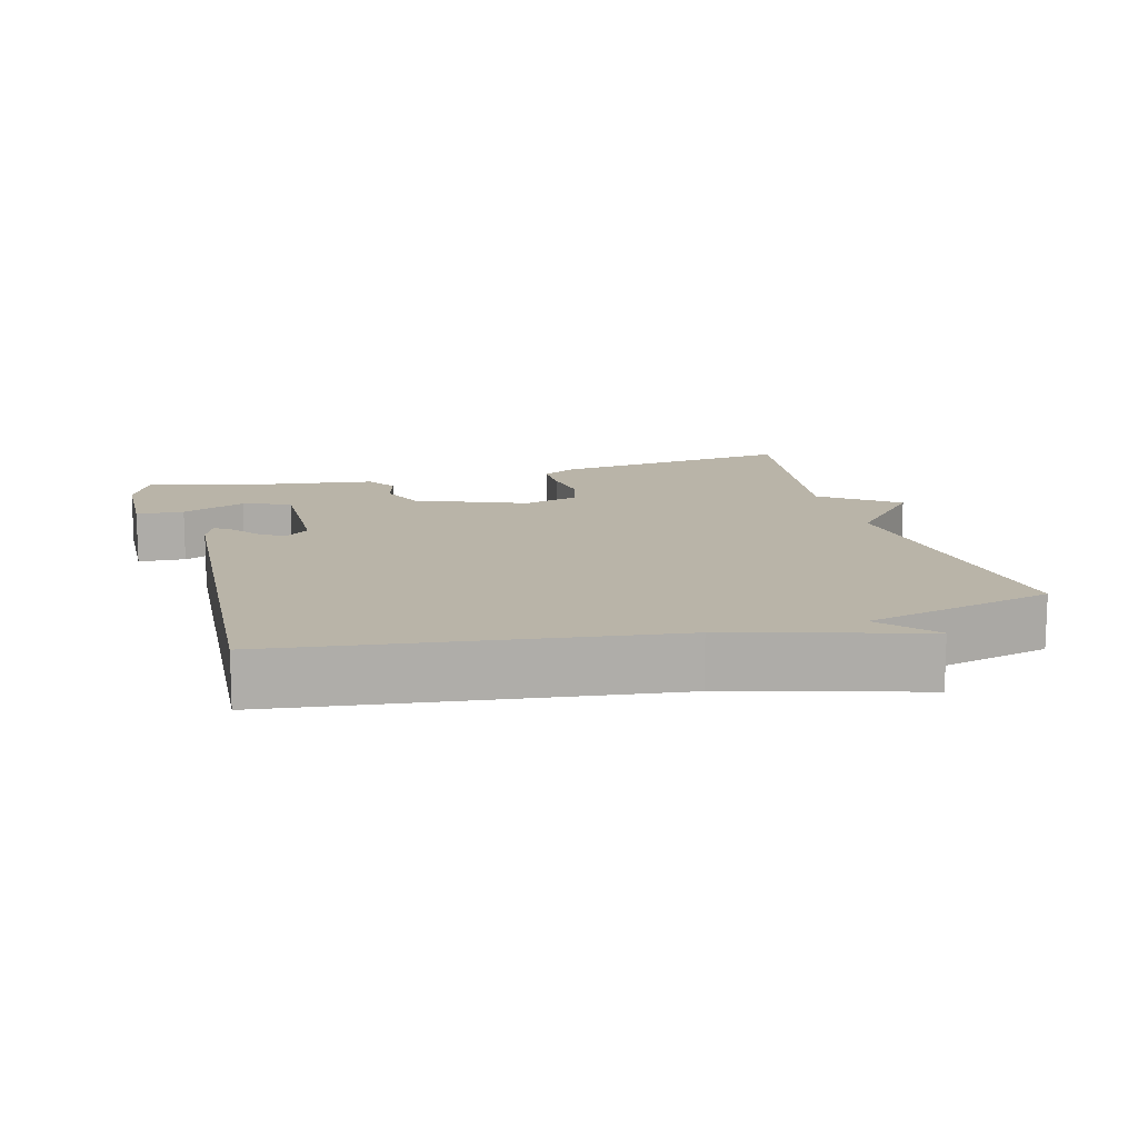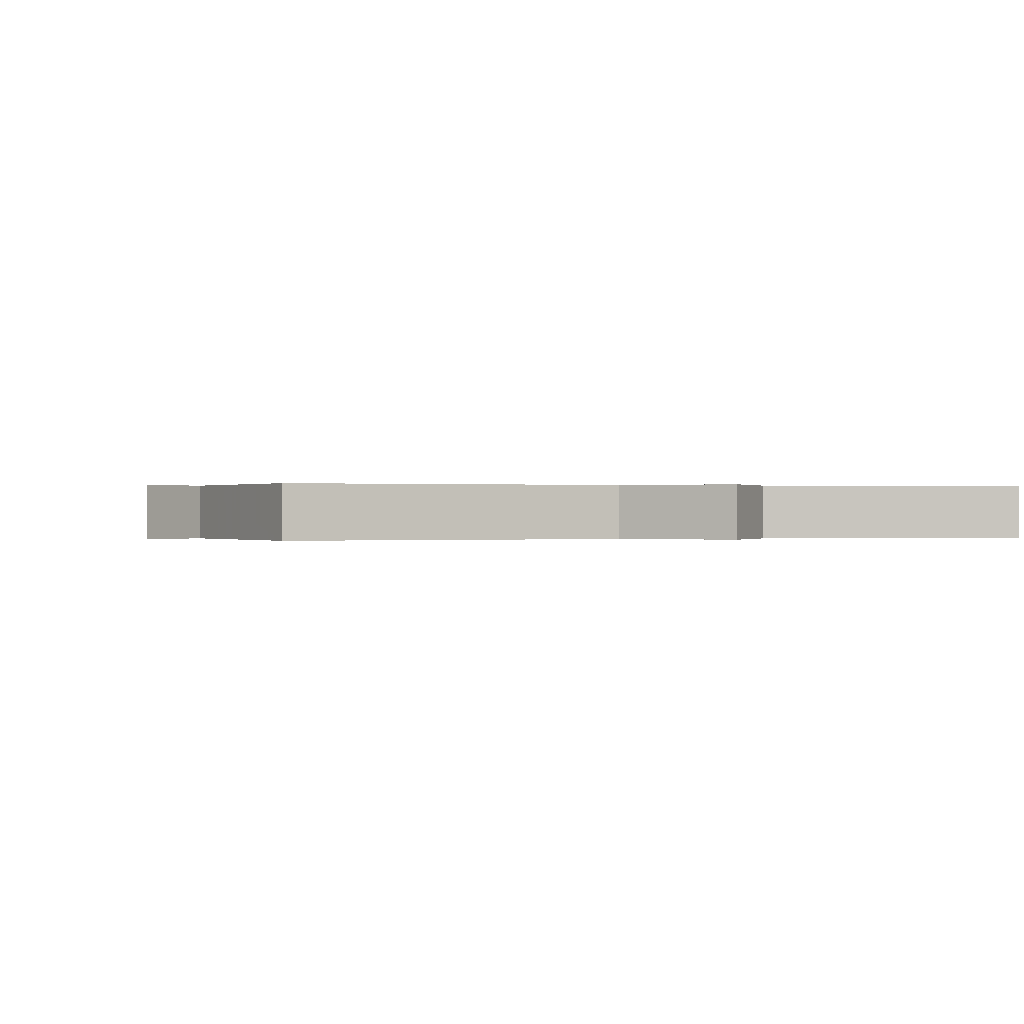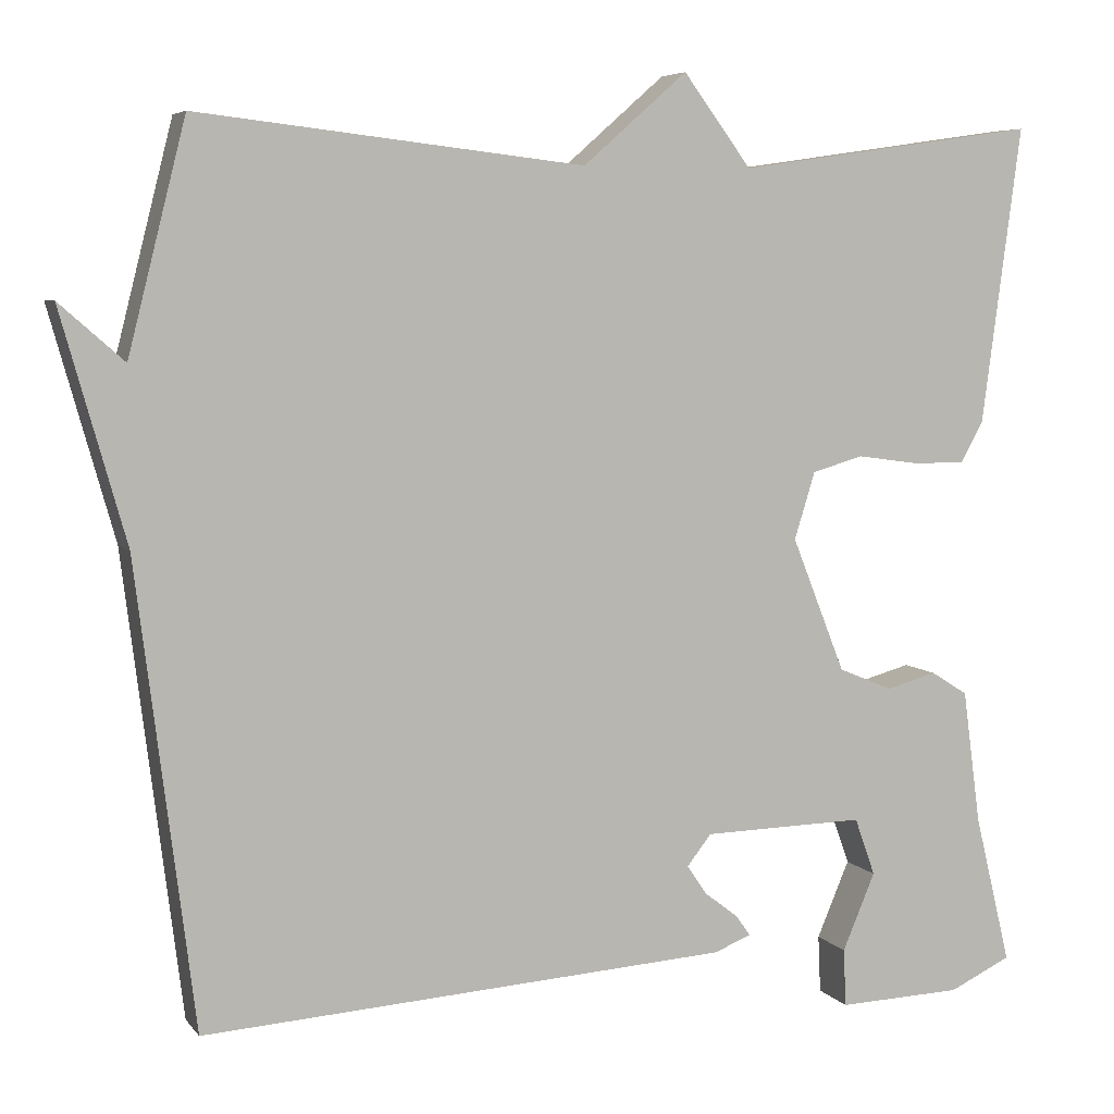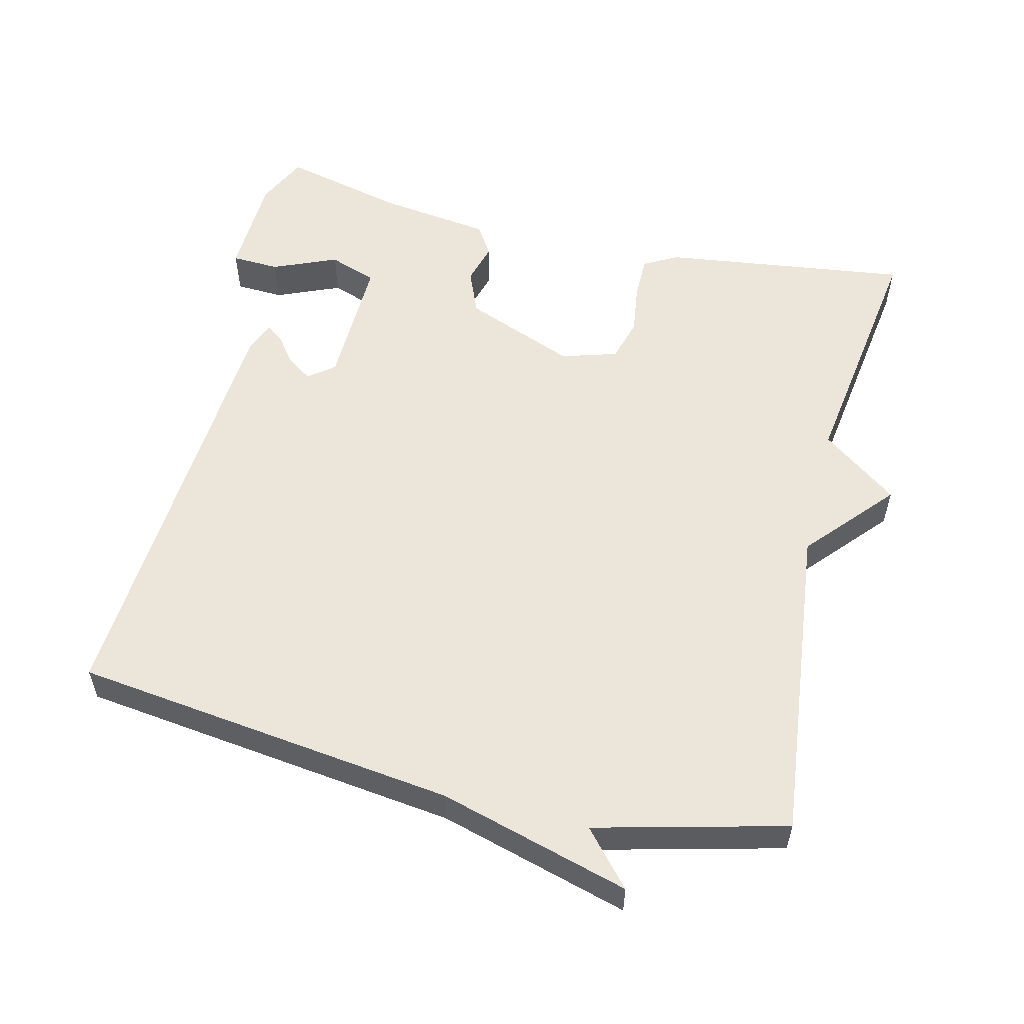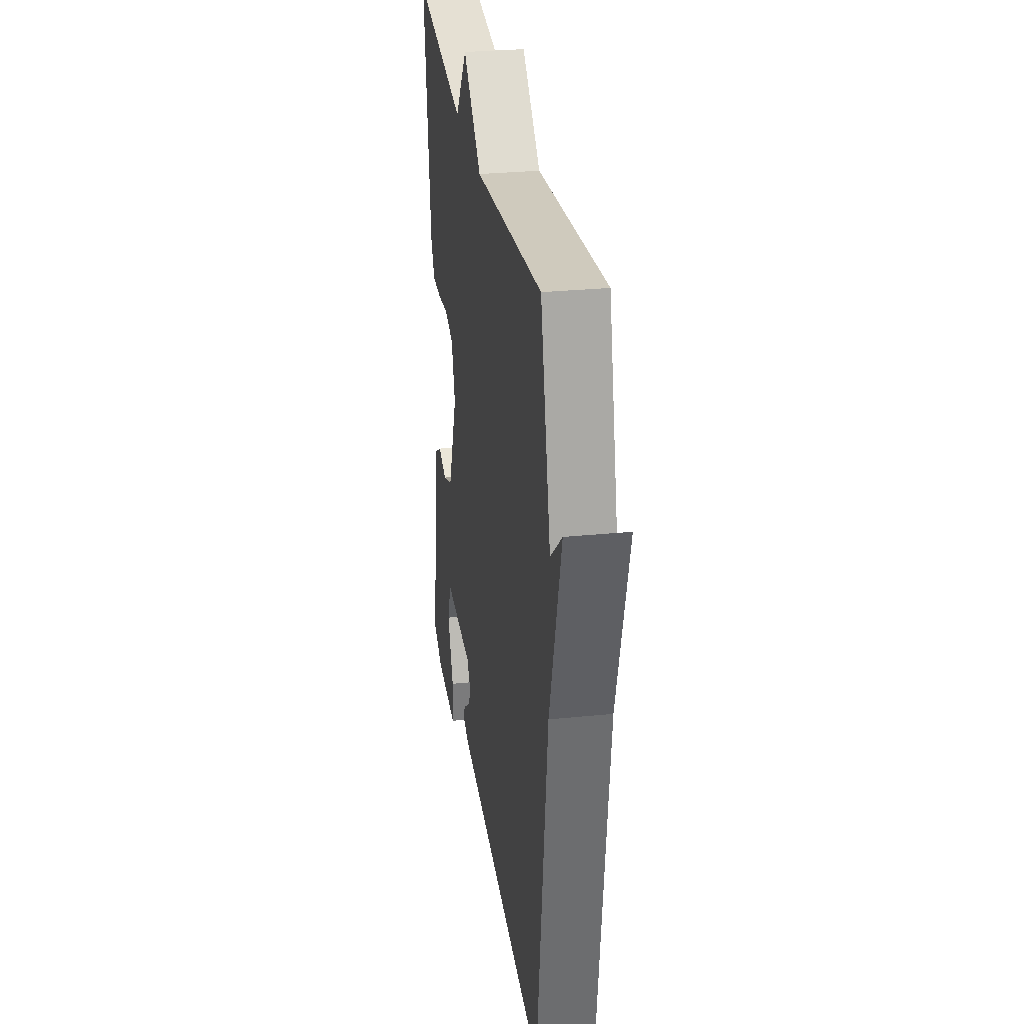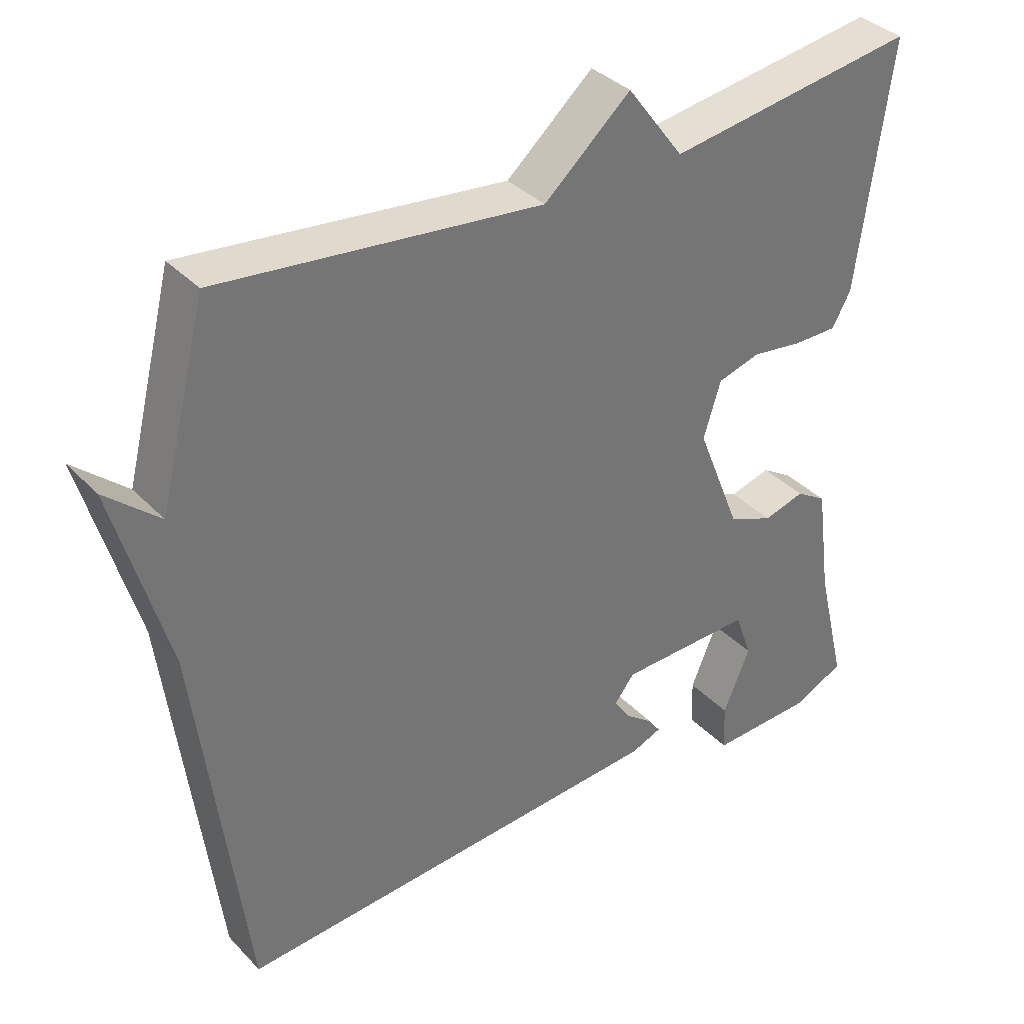
<metadata>
{"format":"obj","ext":"obj","renderer":"f3d","projection":"perspective","resolution":1024,"background":"white","views":[{"elev":13.1,"azim":-105.2,"up":"+Y"},{"elev":-0.0,"azim":-15.8,"up":"+Y"},{"elev":5.9,"azim":-20.0,"up":"+Z"},{"elev":55.8,"azim":-76.3,"up":"+Y"},{"elev":29.4,"azim":-98.5,"up":"+Z"},{"elev":35.9,"azim":-37.1,"up":"+Z"}]}
</metadata>
<code>
v 0.5 0.07 -0.5
v 0.428 0.07 -0.534
v 0.283 0.07 -0.539
v 0.28 0.07 -0.472
v 0.318 0.07 -0.382
v 0.294 0.07 -0.315
v 0.106 0.07 -0.319
v 0.078 0.07 -0.355
v 0.101 0.07 -0.389
v 0.14 0.07 -0.419
v 0.157 0.07 -0.443
v 0.114 0.07 -0.46
v -0.5 0.07 -0.5
v -0.567 0.07 0.035
v -0.642 0.07 0.301
v -0.567 0.07 0.235
v -0.5 0.07 0.5
v -0.051 0.07 0.449
v 0.07 0.07 0.555
v 0.149 0.07 0.449
v 0.5 0.07 0.5
v 0.454 0.07 0.154
v 0.428 0.07 0.107
v 0.367 0.07 0.107
v 0.295 0.07 0.117
v 0.235 0.07 0.1
v 0.211 0.07 0.022
v 0.273 0.07 -0.134
v 0.336 0.07 -0.16
v 0.394 0.07 -0.144
v 0.437 0.07 -0.171
v 0.458 0.07 -0.327
v 0.5 0 -0.5
v 0.428 0 -0.534
v 0.283 0 -0.539
v 0.28 0 -0.472
v 0.318 0 -0.382
v 0.294 0 -0.315
v 0.106 0 -0.319
v 0.078 0 -0.355
v 0.101 0 -0.389
v 0.14 0 -0.419
v 0.157 0 -0.443
v 0.114 0 -0.46
v -0.5 0 -0.5
v -0.567 0 0.035
v -0.642 0 0.301
v -0.567 0 0.235
v -0.5 0 0.5
v -0.051 0 0.449
v 0.07 0 0.555
v 0.149 0 0.449
v 0.5 0 0.5
v 0.454 0 0.154
v 0.428 0 0.107
v 0.367 0 0.107
v 0.295 0 0.117
v 0.235 0 0.1
v 0.211 0 0.022
v 0.273 0 -0.134
v 0.336 0 -0.16
v 0.394 0 -0.144
v 0.437 0 -0.171
v 0.458 0 -0.327
f 29 30 31 32
f 32 1 2
f 29 32 2
f 28 29 2
f 27 28 2
f 23 24 25
f 22 23 25
f 21 22 25
f 20 21 25
f 20 25 26
f 19 20 26
f 18 19 26
f 18 26 27
f 17 18 27
f 16 17 27
f 14 15 16
f 12 13 14
f 11 12 14
f 10 11 14
f 9 10 14
f 8 9 14 16
f 7 8 16 27
f 2 3 4 5
f 2 5 6
f 27 2 6
f 6 7 27
f 64 63 62 61
f 34 33 64
f 34 64 61
f 34 61 60
f 34 60 59
f 57 56 55
f 57 55 54
f 57 54 53
f 57 53 52
f 58 57 52
f 58 52 51
f 58 51 50
f 59 58 50
f 59 50 49
f 59 49 48
f 48 47 46
f 46 45 44
f 46 44 43
f 46 43 42
f 46 42 41
f 48 46 41 40
f 59 48 40 39
f 37 36 35 34
f 38 37 34
f 38 34 59
f 59 39 38
f 1 33 34 2
f 2 34 35 3
f 3 35 36 4
f 4 36 37 5
f 5 37 38 6
f 6 38 39 7
f 7 39 40 8
f 8 40 41 9
f 9 41 42 10
f 10 42 43 11
f 11 43 44 12
f 12 44 45 13
f 13 45 46 14
f 14 46 47 15
f 15 47 48 16
f 16 48 49 17
f 17 49 50 18
f 18 50 51 19
f 19 51 52 20
f 20 52 53 21
f 21 53 54 22
f 22 54 55 23
f 23 55 56 24
f 24 56 57 25
f 25 57 58 26
f 26 58 59 27
f 27 59 60 28
f 28 60 61 29
f 29 61 62 30
f 30 62 63 31
f 31 63 64 32
f 32 64 33 1

</code>
